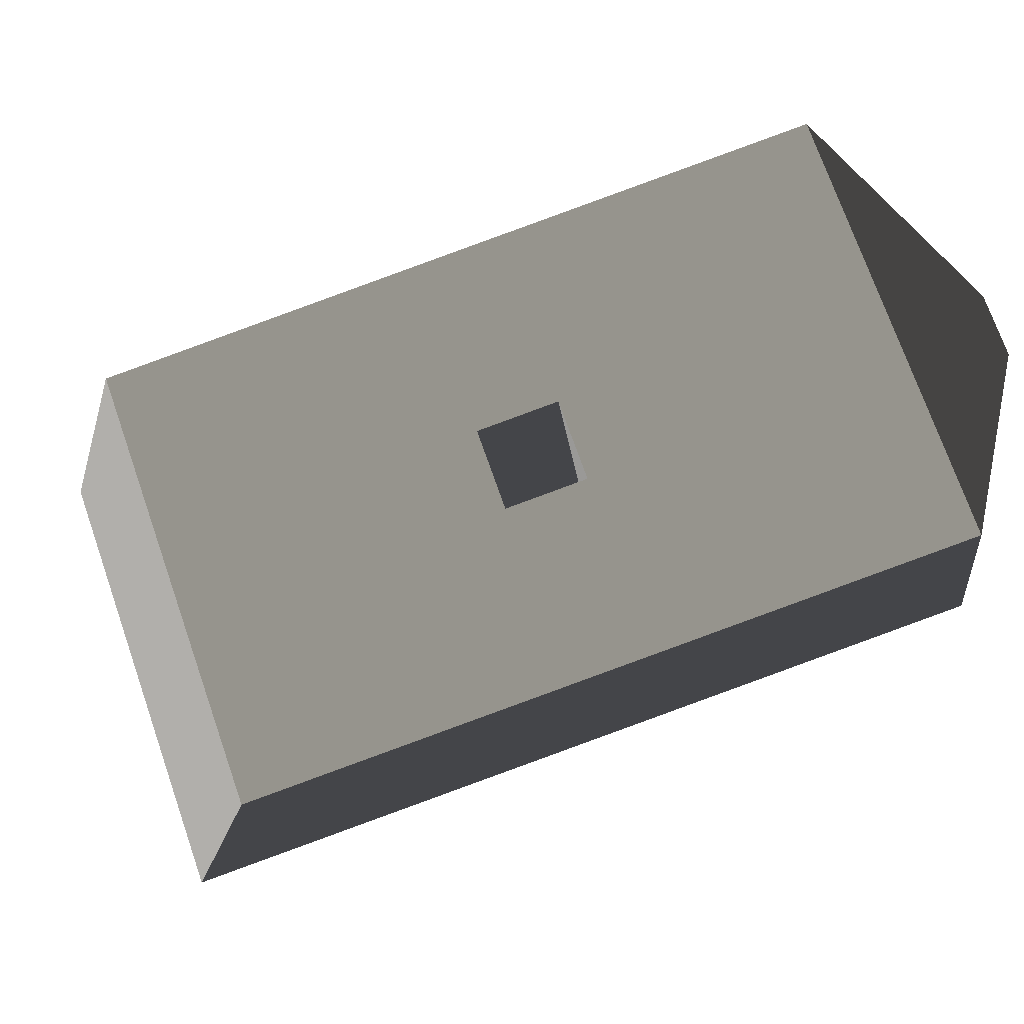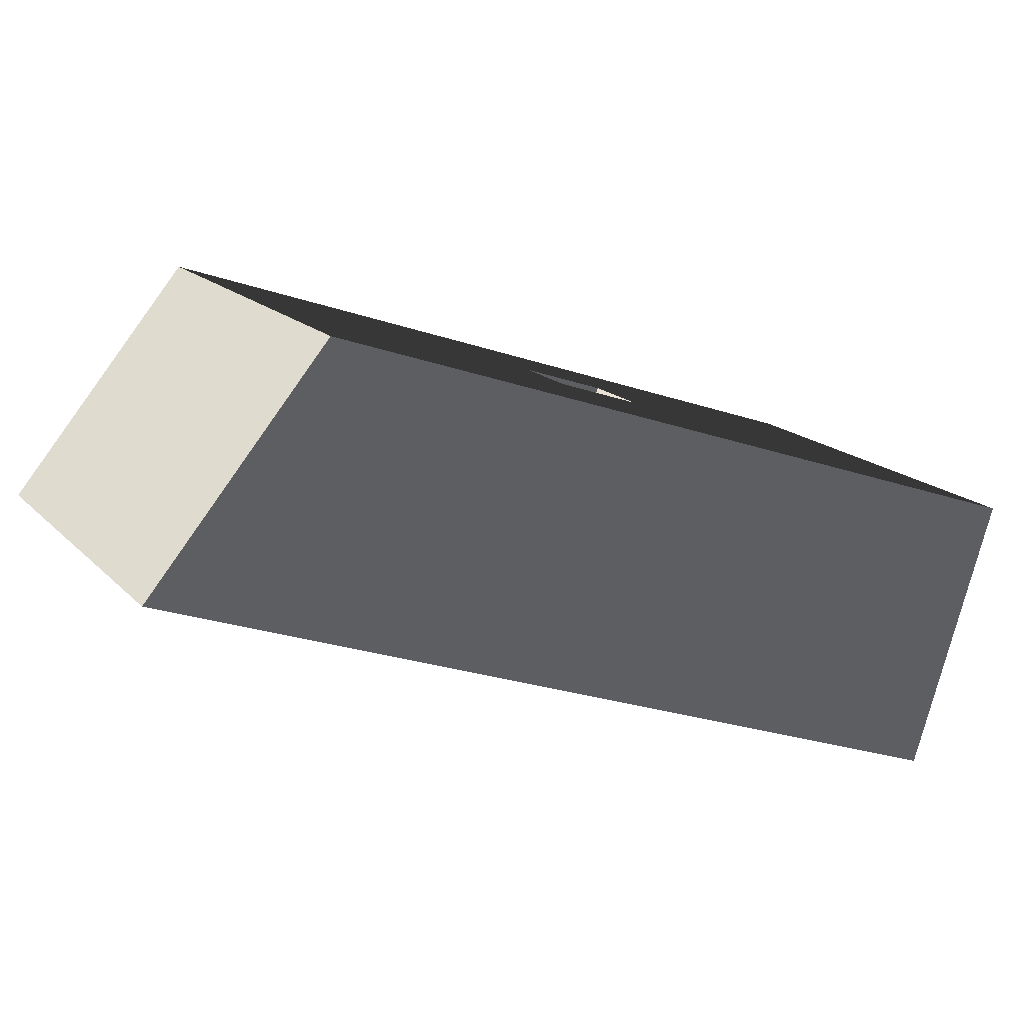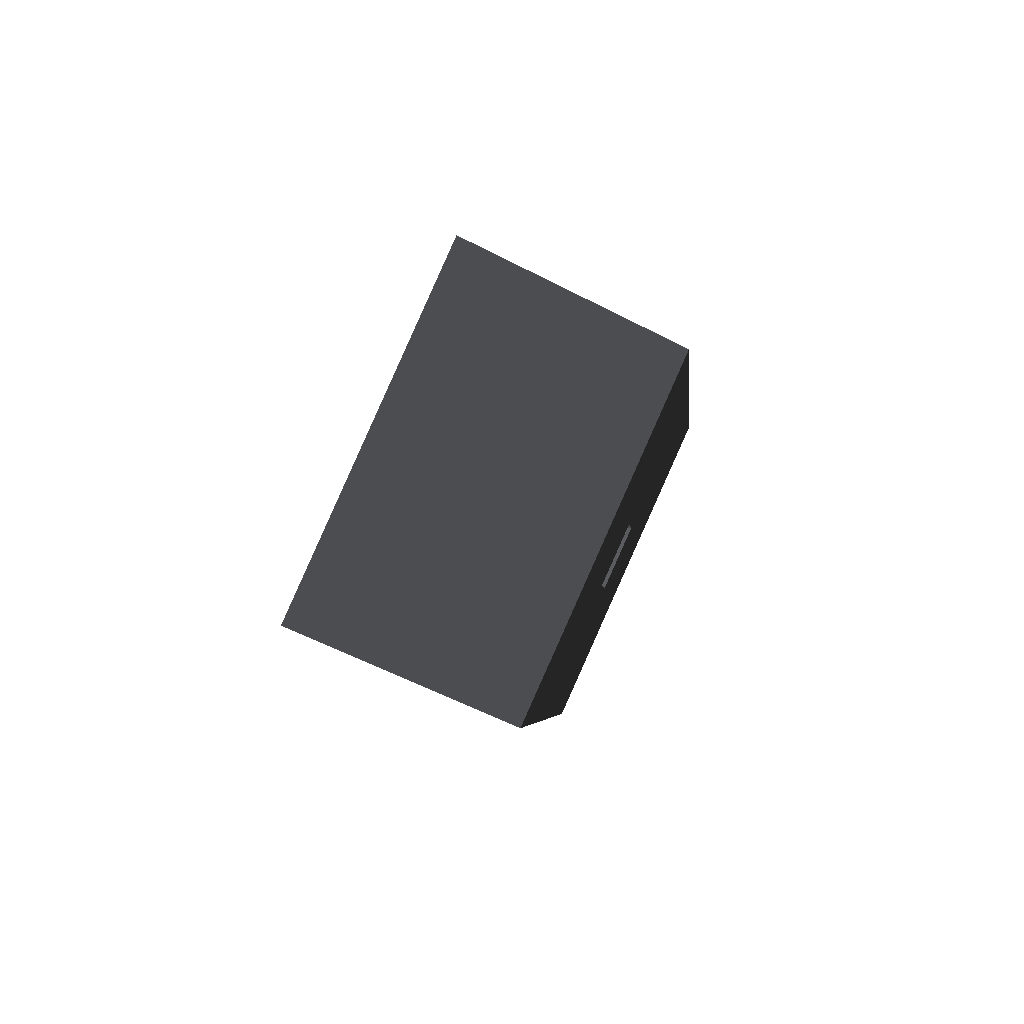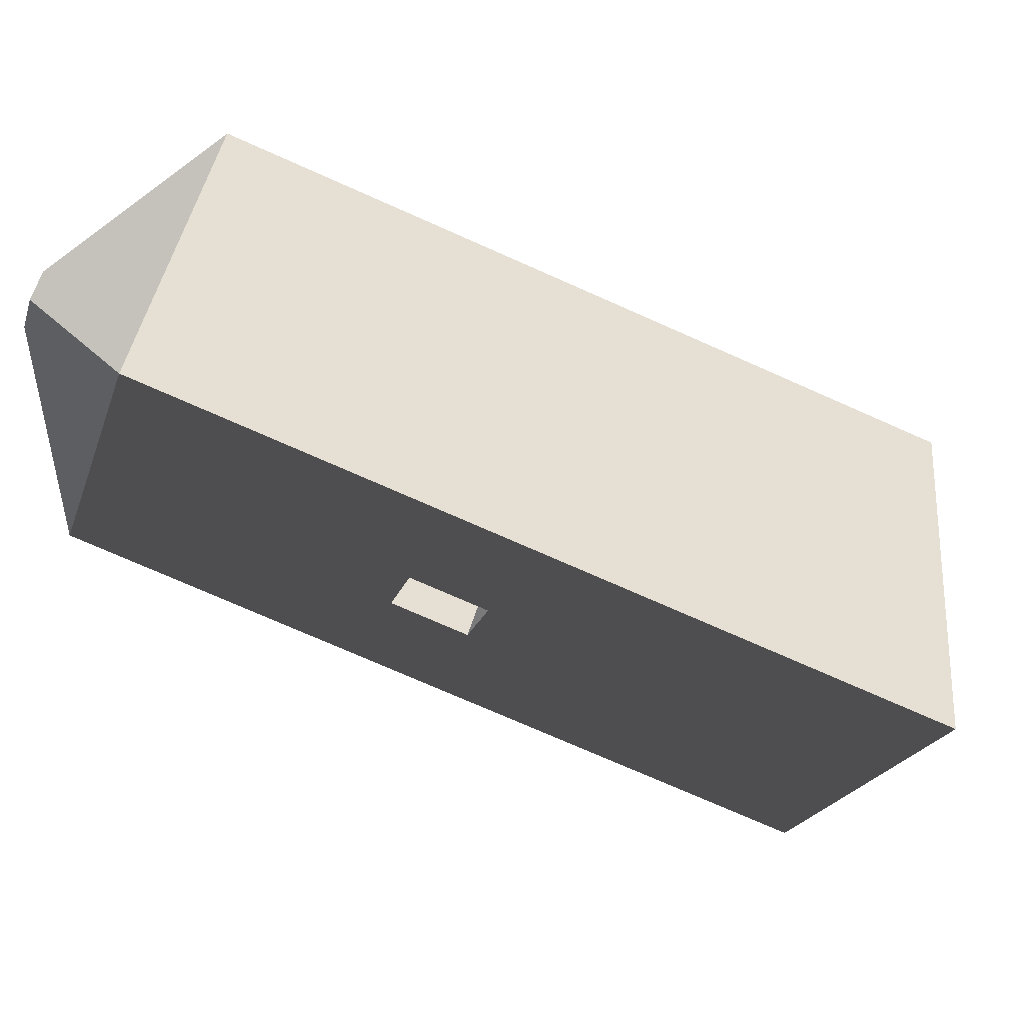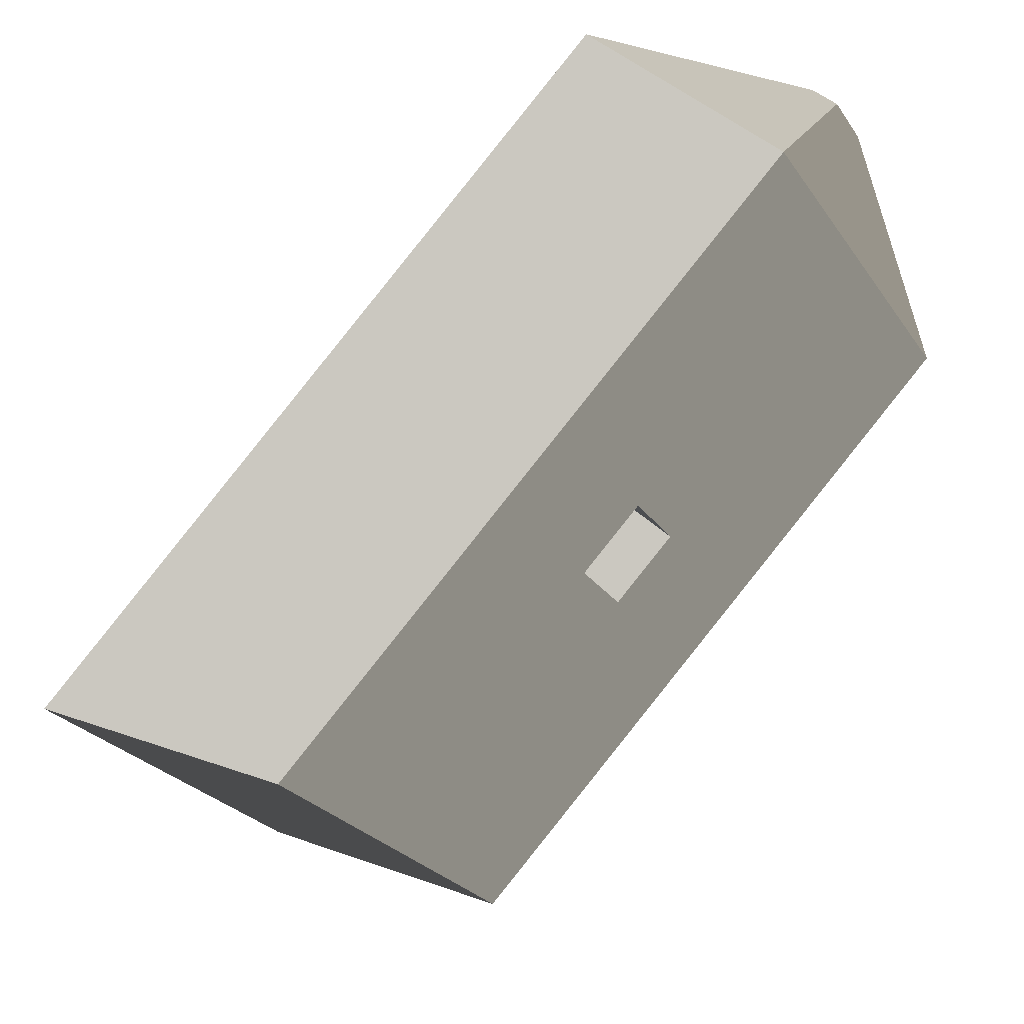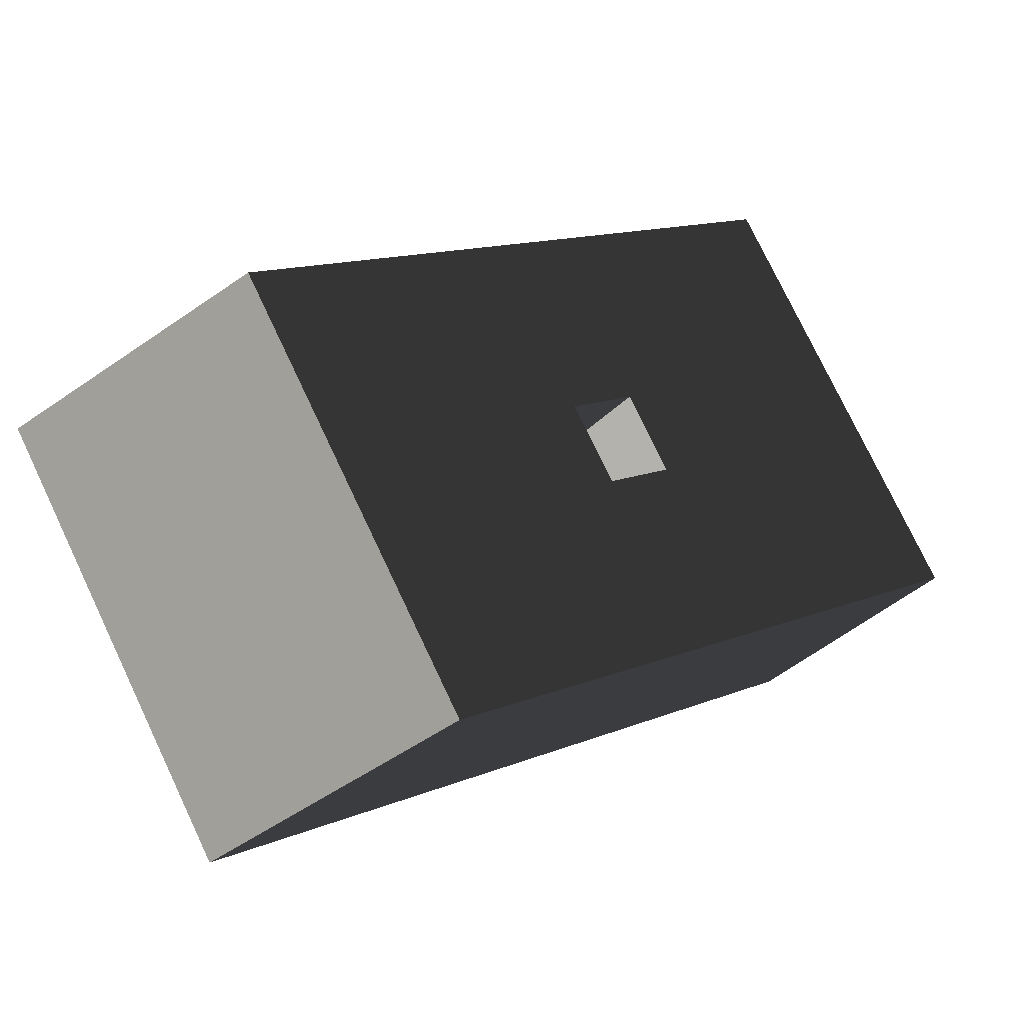
<metadata>
{"format":"obj","ext":"obj","renderer":"f3d","projection":"perspective","resolution":1024,"background":"white","views":[{"elev":-1.4,"azim":100.6,"up":"+Y"},{"elev":-68.0,"azim":78.0,"up":"+Y"},{"elev":63.7,"azim":39.2,"up":"+Z"},{"elev":49.3,"azim":-66.1,"up":"+Y"},{"elev":62.1,"azim":52.0,"up":"+Y"},{"elev":-16.1,"azim":56.5,"up":"+Y"}]}
</metadata>
<code>
g Face_1
v 0.1148 0.08317 -0.1354
v 0.1119 0.09537 -0.1304
v 0.1163 0.09047 -0.1368
v 0.1159 0.09227 -0.1361
f 1 4 3
f 1 2 4
g Face_2
v 0.1163 0.09047 -0.1368
v 0.1159 0.09227 -0.1361
v 0.1173 0.09073 -0.1369
v 0.1169 0.09253 -0.1361
f 7 5 6
f 7 6 8
g Face_3
v 0.1173 0.09073 -0.1369
v 0.1169 0.09253 -0.1361
v 0.1225 0.08524 -0.1361
v 0.1196 0.09743 -0.131
f 11 9 10
f 11 10 12
g Face_4
v 0.119 0.07462 -0.1123
v 0.1148 0.08317 -0.1354
v 0.1225 0.08524 -0.1361
v 0.1262 0.07771 -0.1157
f 14 16 13
f 15 16 14
g Face_5
v 0.1196 0.09743 -0.131
v 0.1233 0.08991 -0.1107
v 0.1161 0.08682 -0.1073
v 0.1119 0.09537 -0.1304
f 20 19 18
f 17 20 18
g Face_6
v 0.119 0.07462 -0.1123
v 0.1161 0.08682 -0.1073
v 0.1148 0.08317 -0.1354
v 0.1119 0.09537 -0.1304
v 0.1157 0.08395 -0.1221
v 0.1151 0.08621 -0.1211
v 0.1147 0.08707 -0.1234
v 0.1152 0.08481 -0.1244
f 25 21 22
f 25 22 26
f 24 27 26
f 24 26 22
f 23 28 27
f 23 25 28
f 23 21 25
f 23 27 24
g Face_7
v 0.1225 0.08524 -0.1361
v 0.1196 0.09743 -0.131
v 0.1262 0.07771 -0.1157
v 0.1233 0.08991 -0.1107
v 0.1234 0.08602 -0.1227
v 0.1228 0.08828 -0.1218
v 0.123 0.08687 -0.125
v 0.1224 0.08913 -0.1241
f 34 32 31
f 34 31 33
f 29 35 33
f 29 33 31
f 30 36 35
f 30 34 36
f 30 32 34
f 30 35 29
g Face_8
v 0.1262 0.07771 -0.1157
v 0.1233 0.08991 -0.1107
v 0.119 0.07462 -0.1123
v 0.1161 0.08682 -0.1073
f 37 40 39
f 37 38 40
g Face_9
v 0.1159 0.09227 -0.1361
v 0.1119 0.09537 -0.1304
v 0.1196 0.09743 -0.131
v 0.1169 0.09253 -0.1361
f 43 41 42
f 43 44 41
g Face_10
v 0.1148 0.08317 -0.1354
v 0.1163 0.09047 -0.1368
v 0.1173 0.09073 -0.1369
v 0.1225 0.08524 -0.1361
f 47 45 46
f 47 48 45
g Face_11
v 0.1224 0.08913 -0.1241
v 0.1147 0.08707 -0.1234
v 0.123 0.08687 -0.125
v 0.1152 0.08481 -0.1244
f 49 52 51
f 49 50 52
g Face_12
v 0.1228 0.08828 -0.1218
v 0.1151 0.08621 -0.1211
v 0.1224 0.08913 -0.1241
v 0.1147 0.08707 -0.1234
f 53 56 55
f 53 54 56
g Face_13
v 0.1234 0.08602 -0.1227
v 0.1157 0.08395 -0.1221
v 0.1228 0.08828 -0.1218
v 0.1151 0.08621 -0.1211
f 57 60 59
f 57 58 60
g Face_14
v 0.123 0.08687 -0.125
v 0.1152 0.08481 -0.1244
v 0.1234 0.08602 -0.1227
v 0.1157 0.08395 -0.1221
f 61 64 63
f 61 62 64

</code>
